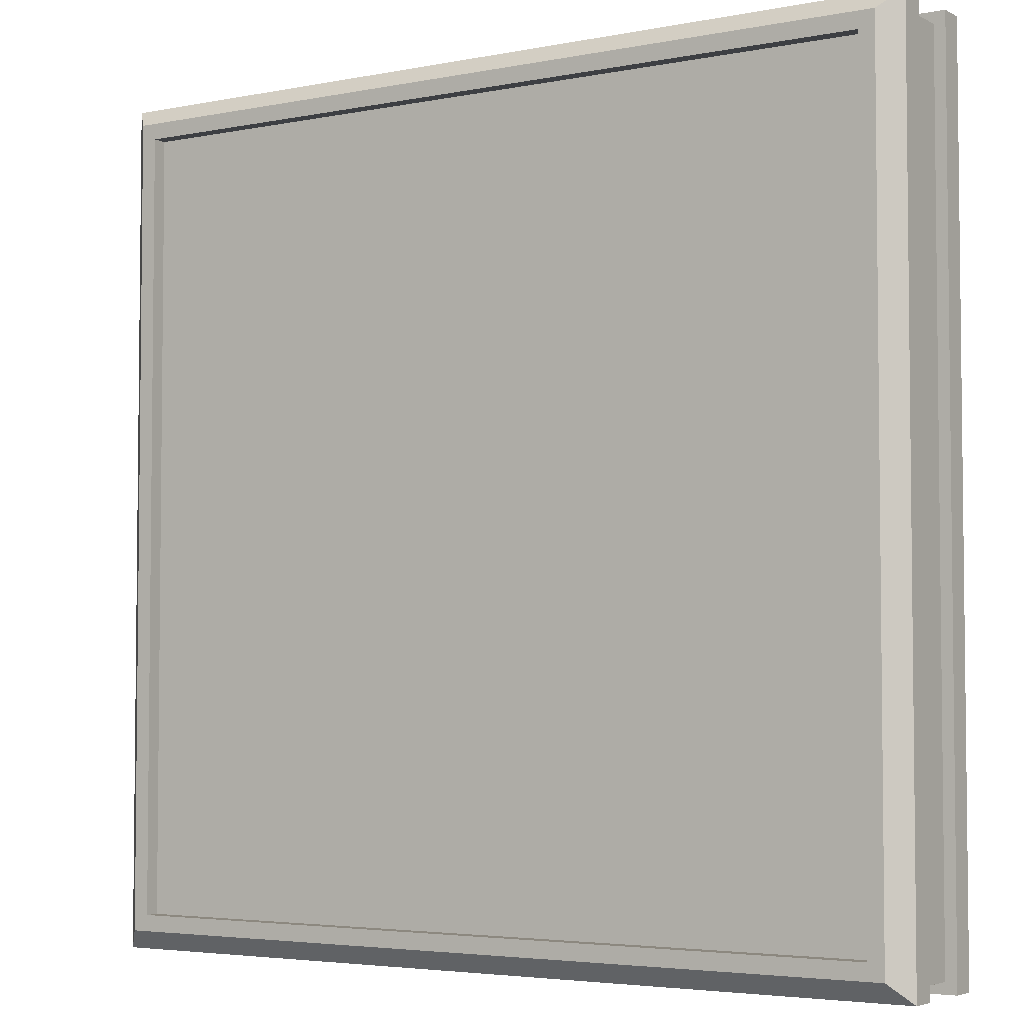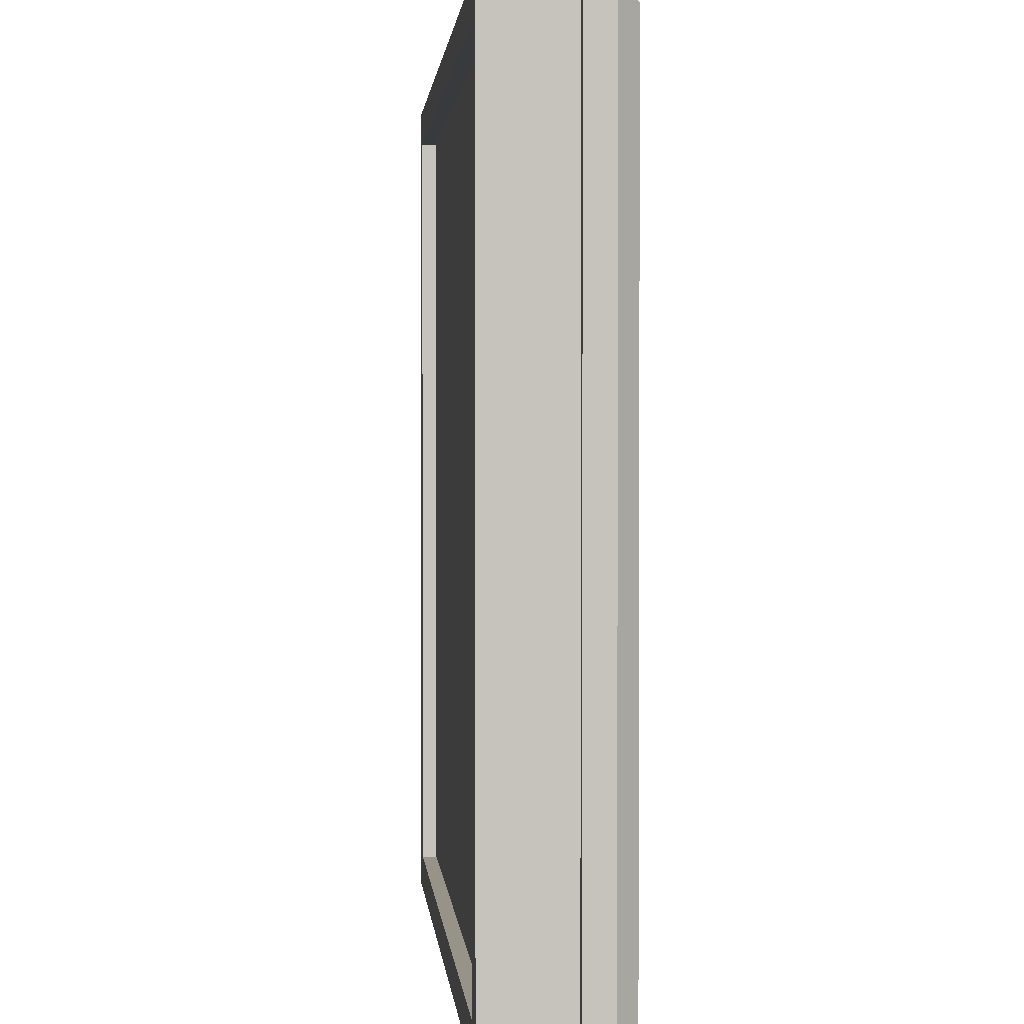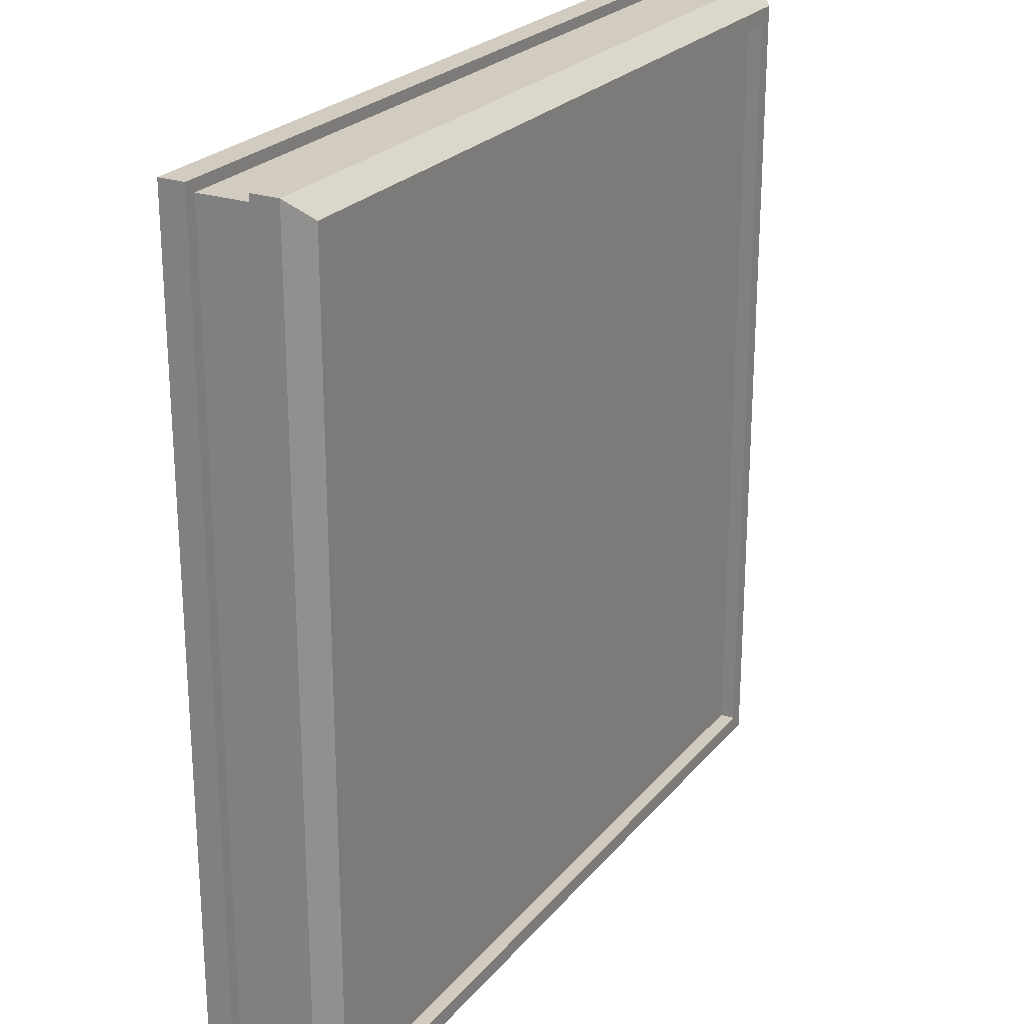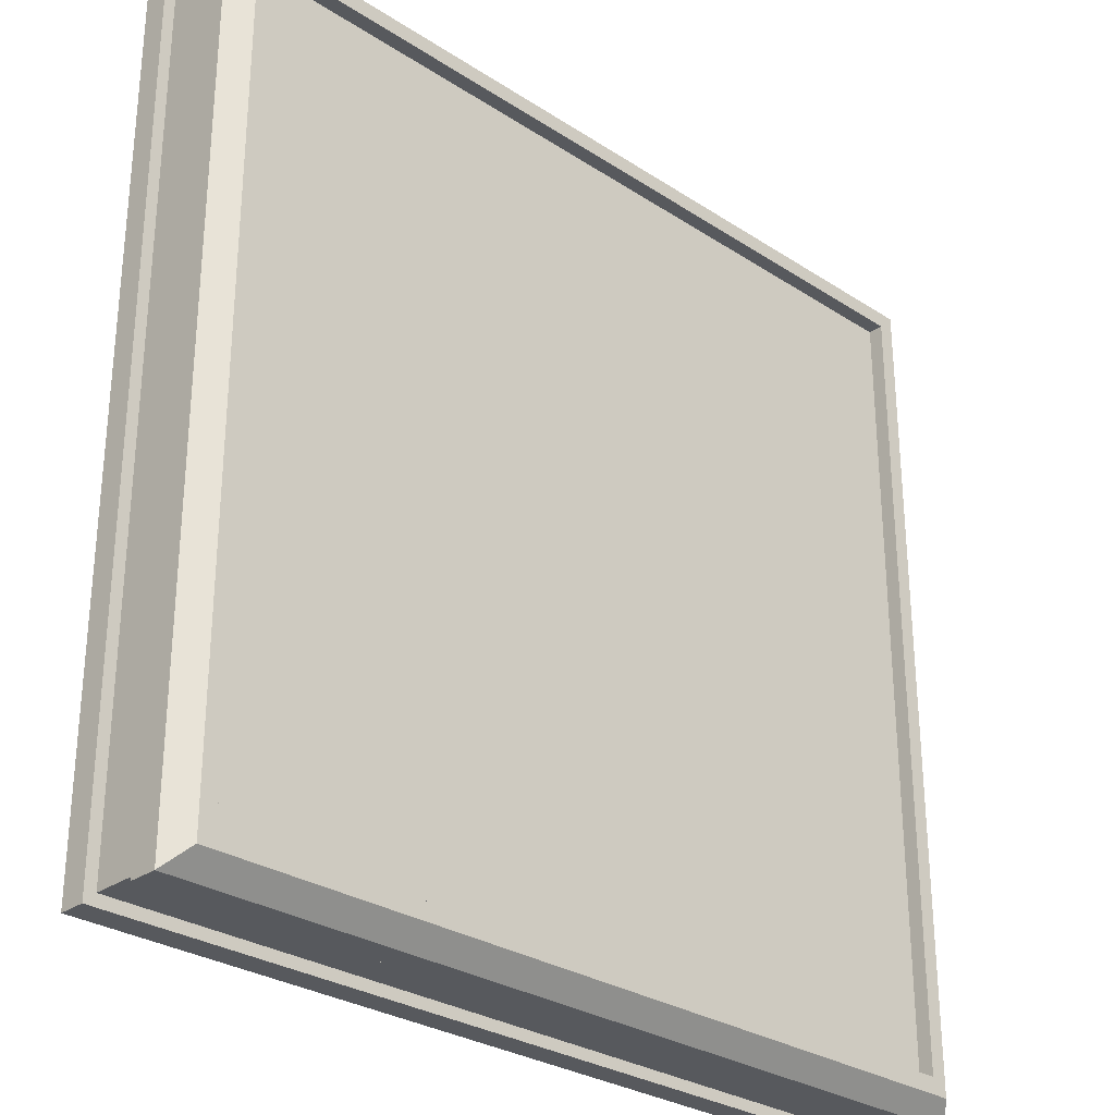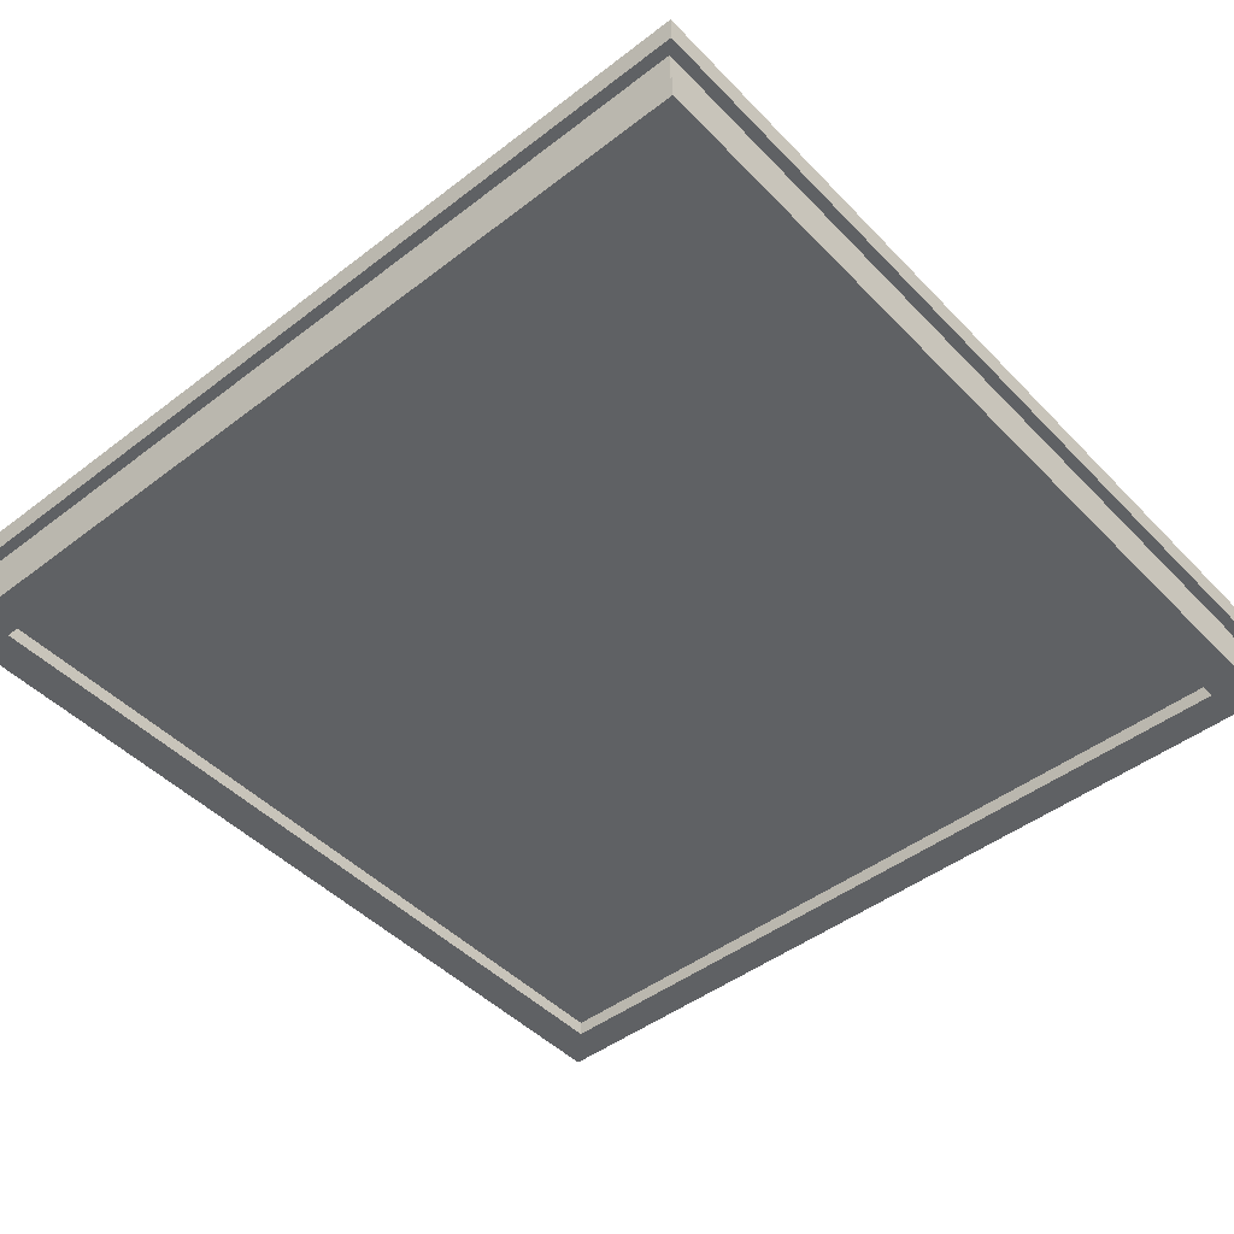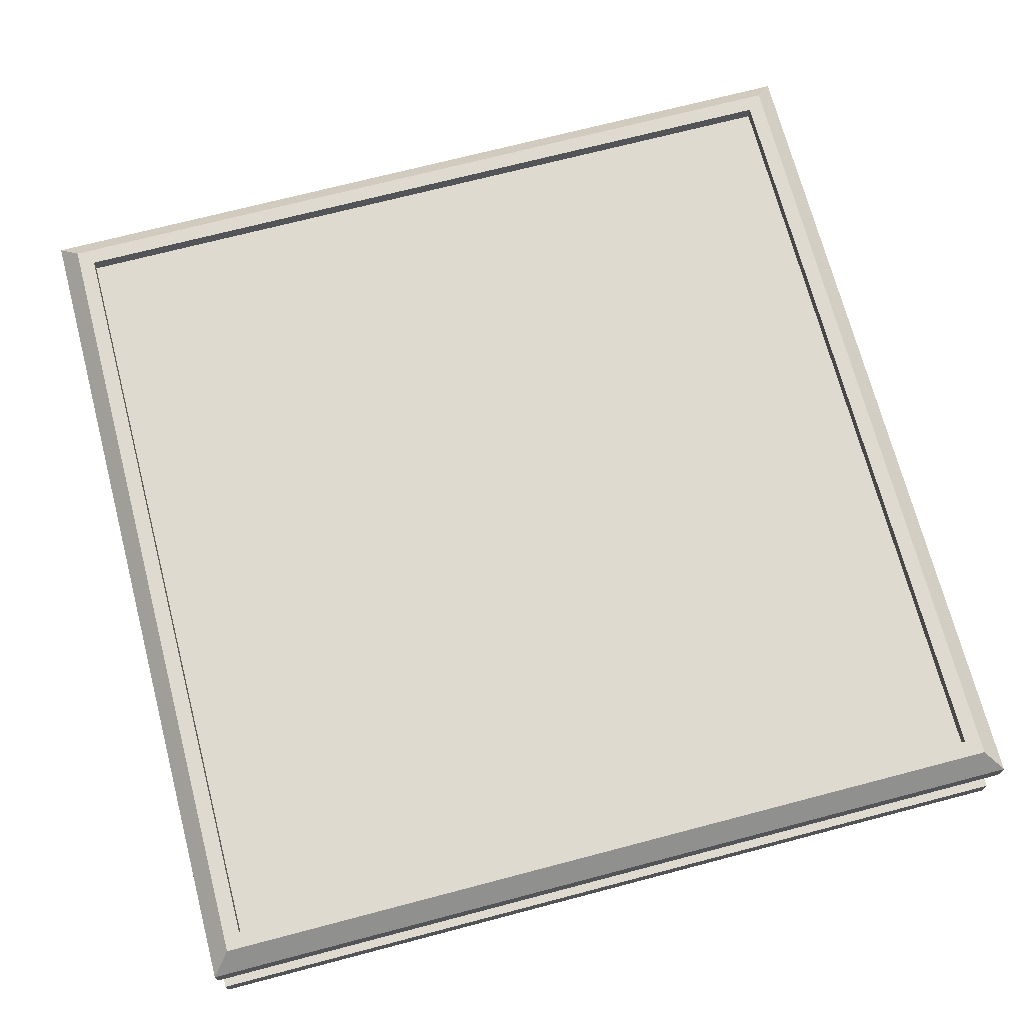
<metadata>
{"format":"obj","ext":"obj","renderer":"f3d","projection":"perspective","resolution":1024,"background":"white","views":[{"elev":-4.0,"azim":-147.0,"up":"+Z"},{"elev":1.6,"azim":85.1,"up":"+Z"},{"elev":24.1,"azim":119.3,"up":"+Z"},{"elev":-29.0,"azim":136.0,"up":"+Z"},{"elev":-46.6,"azim":131.0,"up":"+Y"},{"elev":70.7,"azim":165.3,"up":"+Y"}]}
</metadata>
<code>
g default
v -11 -1.674 11
v 11 -1.674 11
v -11 -1.674 -11
v 11 -1.674 -11
v -10.09 1.674 10.09
v 10.09 1.674 10.09
v 10.09 1.674 -10.09
v -10.09 1.674 -10.09
v -10.09 -1.674 -10.09
v 10.09 -1.674 -10.09
v 10.09 -1.674 10.09
v -10.09 -1.674 10.09
v -10.09 1.293 10.09
v 10.09 1.293 10.09
v 10.09 1.293 -10.09
v -10.09 1.293 -10.09
v -10.09 -1.293 -10.09
v 10.09 -1.293 -10.09
v 10.09 -1.293 10.09
v -10.09 -1.293 10.09
v -11 1.172 11
v -10.5 1.674 10.5
v 11 1.172 11
v 10.5 1.674 10.5
v -11 1.172 -11
v -10.5 1.674 -10.5
v 11 1.172 -11
v 10.5 1.674 -10.5
v 11 0.4641 11
v -11 0.4641 11
v -11 0.4641 -11
v 11 0.4641 -11
v 11 -1.01 11
v 11 -1.01 -11
v -11 -1.01 -11
v -11 -1.01 11
v -10.72 -1.01 10.72
v 10.72 -1.01 10.72
v 10.72 0.4641 10.72
v -10.72 0.4641 10.72
v -10.72 0.4641 -10.72
v 10.72 0.4641 -10.72
v 10.72 -1.01 -10.72
v -10.72 -1.01 -10.72
g Platform_low
f 13 14 15 16
f 17 18 19 20
f 3 4 10 9
f 4 2 11 10
f 2 1 12 11
f 1 3 9 12
f 5 6 14 13
f 6 7 15 14
f 7 8 16 15
f 8 5 13 16
f 9 10 18 17
f 10 11 19 18
f 11 12 20 19
f 12 9 17 20
f 21 22 26 25
f 22 21 23 24
f 24 23 27 28
f 25 26 28 27
f 37 38 39 40
f 41 42 43 44
f 38 43 42 39
f 44 37 40 41
f 22 24 6 5
f 24 28 7 6
f 28 26 8 7
f 26 22 5 8
f 30 29 23 21
f 31 30 21 25
f 25 27 32 31
f 29 32 27 23
f 2 4 34 33
f 35 34 4 3
f 3 1 36 35
f 1 2 33 36
f 36 33 38 37
f 29 30 40 39
f 31 32 42 41
f 34 35 44 43
f 33 34 43 38
f 32 29 39 42
f 35 36 37 44
f 30 31 41 40

</code>
